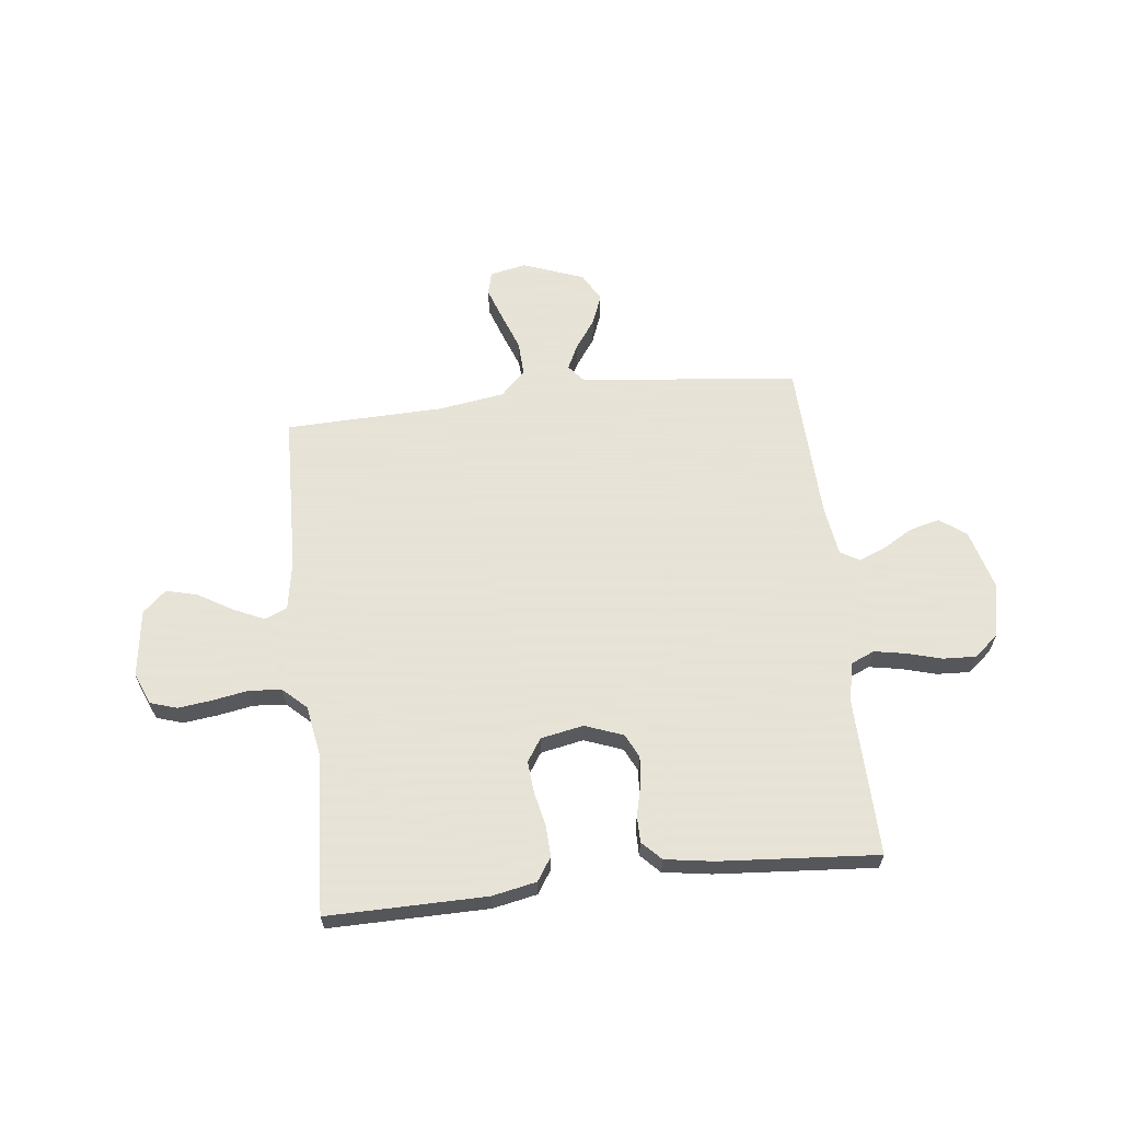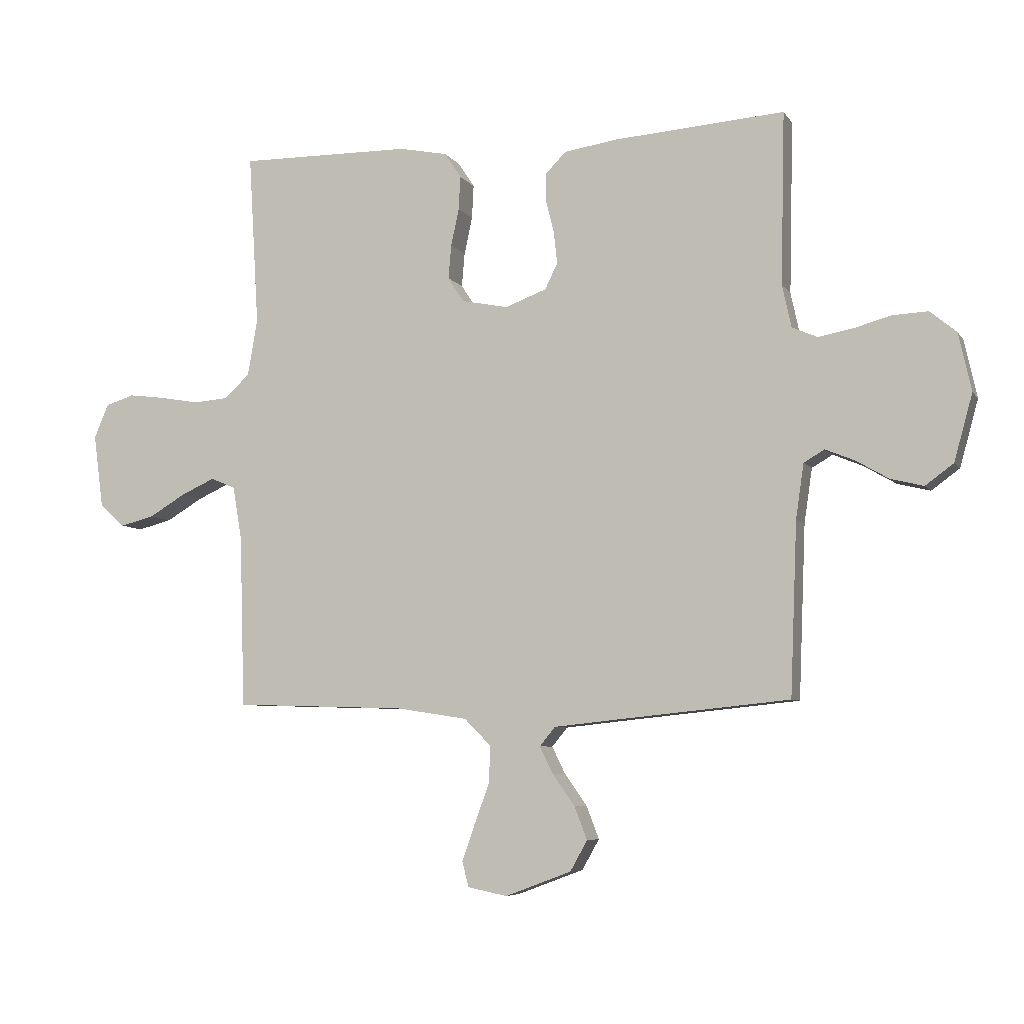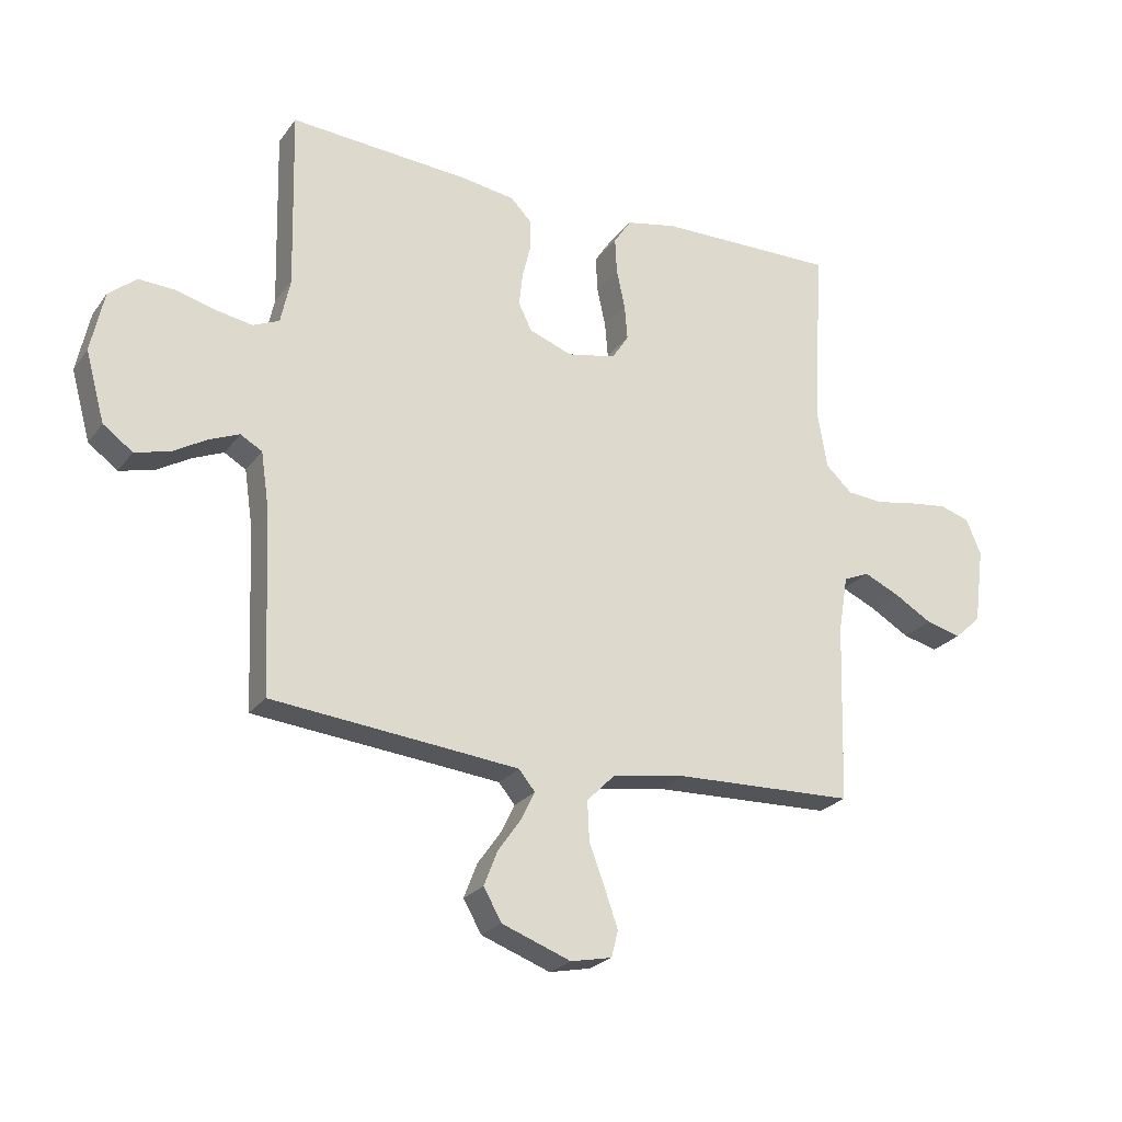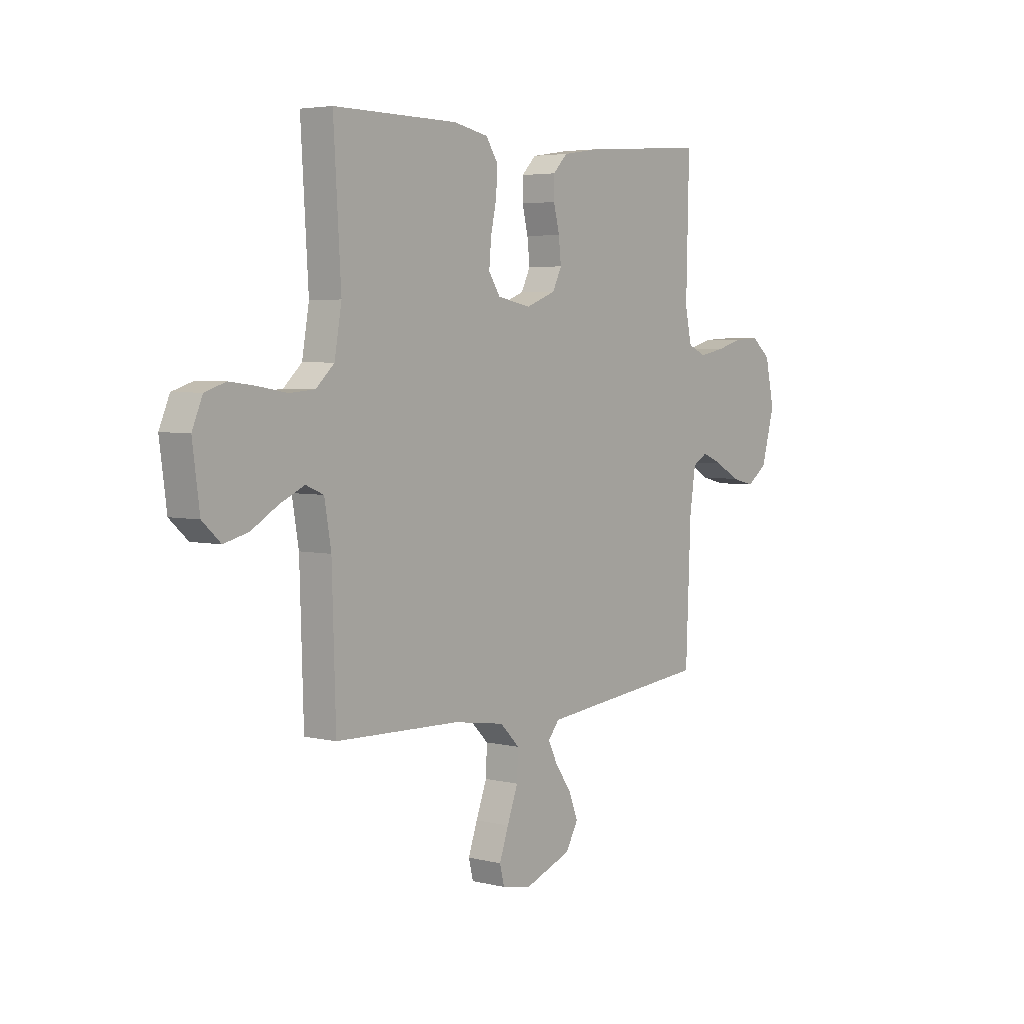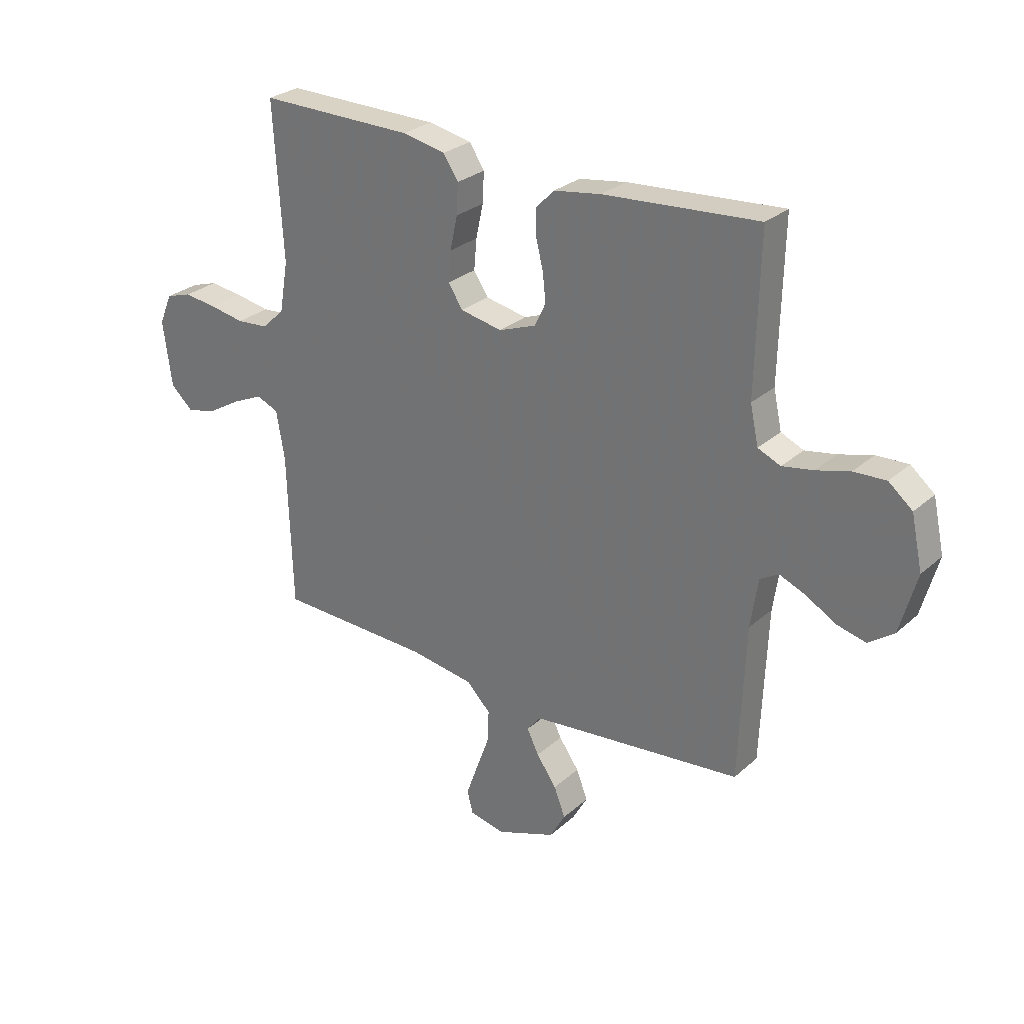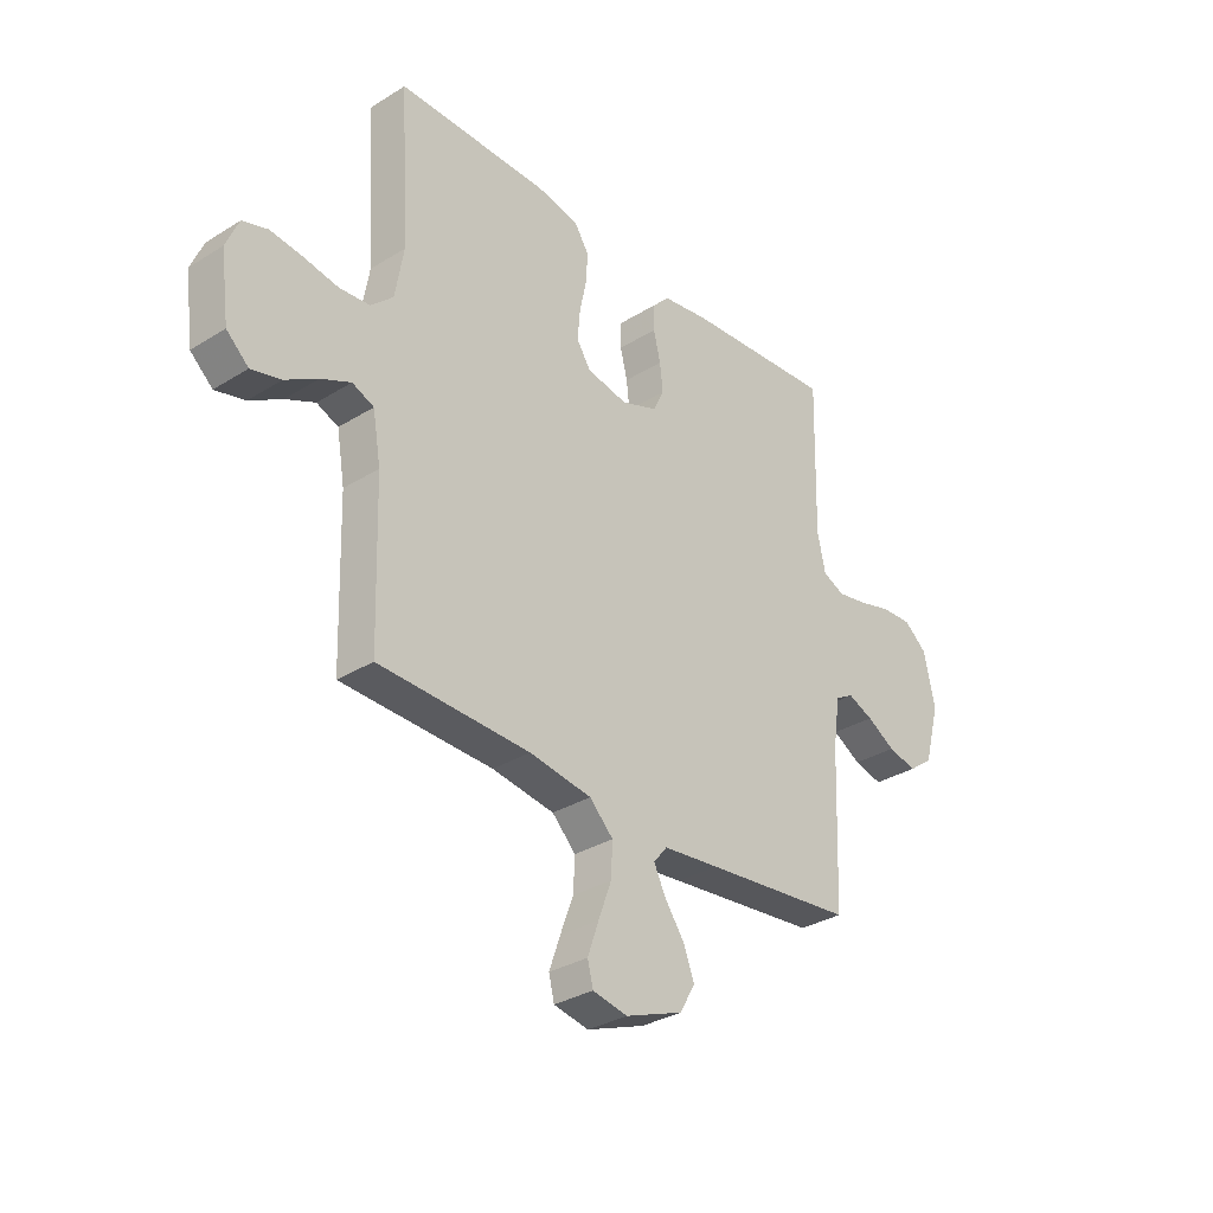
<metadata>
{"format":"obj","ext":"obj","renderer":"f3d","projection":"perspective","resolution":1024,"background":"white","views":[{"elev":62.8,"azim":-6.5,"up":"+Y"},{"elev":-6.3,"azim":18.8,"up":"+Z"},{"elev":-24.0,"azim":152.8,"up":"+Z"},{"elev":4.3,"azim":-52.0,"up":"+Z"},{"elev":27.8,"azim":37.2,"up":"+Z"},{"elev":-32.1,"azim":-48.9,"up":"+Z"}]}
</metadata>
<code>
v -0.5 0.07 -0.5
v -0.509 0.07 -0.2
v -0.525 0.07 -0.106
v -0.568 0.07 -0.088
v -0.627 0.07 -0.115
v -0.691 0.07 -0.153
v -0.75 0.07 -0.168
v -0.794 0.07 -0.128
v -0.811 0.07 0
v -0.786 0.07 0.059
v -0.736 0.07 0.075
v -0.672 0.07 0.067
v -0.604 0.07 0.055
v -0.543 0.07 0.06
v -0.499 0.07 0.101
v -0.482 0.07 0.2
v -0.5 0.07 0.5
v -0.2 0.07 0.497
v -0.116 0.07 0.48
v -0.087 0.07 0.436
v -0.09 0.07 0.377
v -0.104 0.07 0.312
v -0.109 0.07 0.253
v -0.081 0.07 0.21
v 0 0.07 0.194
v 0.072 0.07 0.221
v 0.094 0.07 0.266
v 0.088 0.07 0.321
v 0.074 0.07 0.378
v 0.074 0.07 0.428
v 0.109 0.07 0.464
v 0.2 0.07 0.478
v 0.5 0.07 0.5
v 0.493 0.07 0.2
v 0.509 0.07 0.126
v 0.553 0.07 0.107
v 0.613 0.07 0.118
v 0.678 0.07 0.136
v 0.74 0.07 0.139
v 0.786 0.07 0.101
v 0.808 0.07 0
v 0.776 0.07 -0.116
v 0.727 0.07 -0.152
v 0.67 0.07 -0.138
v 0.613 0.07 -0.105
v 0.562 0.07 -0.084
v 0.526 0.07 -0.105
v 0.512 0.07 -0.2
v 0.5 0.07 -0.5
v 0.2 0.07 -0.531
v 0.088 0.07 -0.543
v 0.061 0.07 -0.576
v 0.084 0.07 -0.623
v 0.123 0.07 -0.678
v 0.145 0.07 -0.735
v 0.115 0.07 -0.788
v 0 0.07 -0.831
v -0.069 0.07 -0.817
v -0.08 0.07 -0.773
v -0.058 0.07 -0.71
v -0.032 0.07 -0.64
v -0.029 0.07 -0.575
v -0.076 0.07 -0.528
v -0.2 0.07 -0.509
v -0.5 0 -0.5
v -0.509 0 -0.2
v -0.525 0 -0.106
v -0.568 0 -0.088
v -0.627 0 -0.115
v -0.691 0 -0.153
v -0.75 0 -0.168
v -0.794 0 -0.128
v -0.811 0 0
v -0.786 0 0.059
v -0.736 0 0.075
v -0.672 0 0.067
v -0.604 0 0.055
v -0.543 0 0.06
v -0.499 0 0.101
v -0.482 0 0.2
v -0.5 0 0.5
v -0.2 0 0.497
v -0.116 0 0.48
v -0.087 0 0.436
v -0.09 0 0.377
v -0.104 0 0.312
v -0.109 0 0.253
v -0.081 0 0.21
v 0 0 0.194
v 0.072 0 0.221
v 0.094 0 0.266
v 0.088 0 0.321
v 0.074 0 0.378
v 0.074 0 0.428
v 0.109 0 0.464
v 0.2 0 0.478
v 0.5 0 0.5
v 0.493 0 0.2
v 0.509 0 0.126
v 0.553 0 0.107
v 0.613 0 0.118
v 0.678 0 0.136
v 0.74 0 0.139
v 0.786 0 0.101
v 0.808 0 0
v 0.776 0 -0.116
v 0.727 0 -0.152
v 0.67 0 -0.138
v 0.613 0 -0.105
v 0.562 0 -0.084
v 0.526 0 -0.105
v 0.512 0 -0.2
v 0.5 0 -0.5
v 0.2 0 -0.531
v 0.088 0 -0.543
v 0.061 0 -0.576
v 0.084 0 -0.623
v 0.123 0 -0.678
v 0.145 0 -0.735
v 0.115 0 -0.788
v 0 0 -0.831
v -0.069 0 -0.817
v -0.08 0 -0.773
v -0.058 0 -0.71
v -0.032 0 -0.64
v -0.029 0 -0.575
v -0.076 0 -0.528
v -0.2 0 -0.509
f 58 59 60 61
f 56 57 58 61
f 56 61 62
f 53 54 55 56
f 52 53 56 62
f 51 52 62 63
f 48 49 50
f 47 48 50 51
f 42 43 44 45
f 42 45 46
f 41 42 46
f 40 41 46
f 37 38 39 40
f 36 37 40 46
f 35 36 46 47
f 31 32 33 34
f 28 29 30 31
f 27 28 31 34
f 26 27 34 35
f 19 20 21 22
f 19 22 23
f 16 17 18 19
f 15 16 19 23
f 14 15 23 24
f 10 11 12 13
f 8 9 10 13
f 8 13 14
f 5 6 7 8
f 4 5 8 14
f 3 4 14 24
f 64 1 2
f 25 26 35 47
f 47 51 63 64
f 24 25 47 64
f 2 3 24 64
f 125 124 123 122
f 125 122 121 120
f 126 125 120
f 120 119 118 117
f 126 120 117 116
f 127 126 116 115
f 114 113 112
f 115 114 112 111
f 109 108 107 106
f 110 109 106
f 110 106 105
f 110 105 104
f 104 103 102 101
f 110 104 101 100
f 111 110 100 99
f 98 97 96 95
f 95 94 93 92
f 98 95 92 91
f 99 98 91 90
f 86 85 84 83
f 87 86 83
f 83 82 81 80
f 87 83 80 79
f 88 87 79 78
f 77 76 75 74
f 77 74 73 72
f 78 77 72
f 72 71 70 69
f 78 72 69 68
f 88 78 68 67
f 66 65 128
f 111 99 90 89
f 128 127 115 111
f 128 111 89 88
f 128 88 67 66
f 1 65 66 2
f 2 66 67 3
f 3 67 68 4
f 4 68 69 5
f 5 69 70 6
f 6 70 71 7
f 7 71 72 8
f 8 72 73 9
f 9 73 74 10
f 10 74 75 11
f 11 75 76 12
f 12 76 77 13
f 13 77 78 14
f 14 78 79 15
f 15 79 80 16
f 16 80 81 17
f 17 81 82 18
f 18 82 83 19
f 19 83 84 20
f 20 84 85 21
f 21 85 86 22
f 22 86 87 23
f 23 87 88 24
f 24 88 89 25
f 25 89 90 26
f 26 90 91 27
f 27 91 92 28
f 28 92 93 29
f 29 93 94 30
f 30 94 95 31
f 31 95 96 32
f 32 96 97 33
f 33 97 98 34
f 34 98 99 35
f 35 99 100 36
f 36 100 101 37
f 37 101 102 38
f 38 102 103 39
f 39 103 104 40
f 40 104 105 41
f 41 105 106 42
f 42 106 107 43
f 43 107 108 44
f 44 108 109 45
f 45 109 110 46
f 46 110 111 47
f 47 111 112 48
f 48 112 113 49
f 49 113 114 50
f 50 114 115 51
f 51 115 116 52
f 52 116 117 53
f 53 117 118 54
f 54 118 119 55
f 55 119 120 56
f 56 120 121 57
f 57 121 122 58
f 58 122 123 59
f 59 123 124 60
f 60 124 125 61
f 61 125 126 62
f 62 126 127 63
f 63 127 128 64
f 64 128 65 1

</code>
